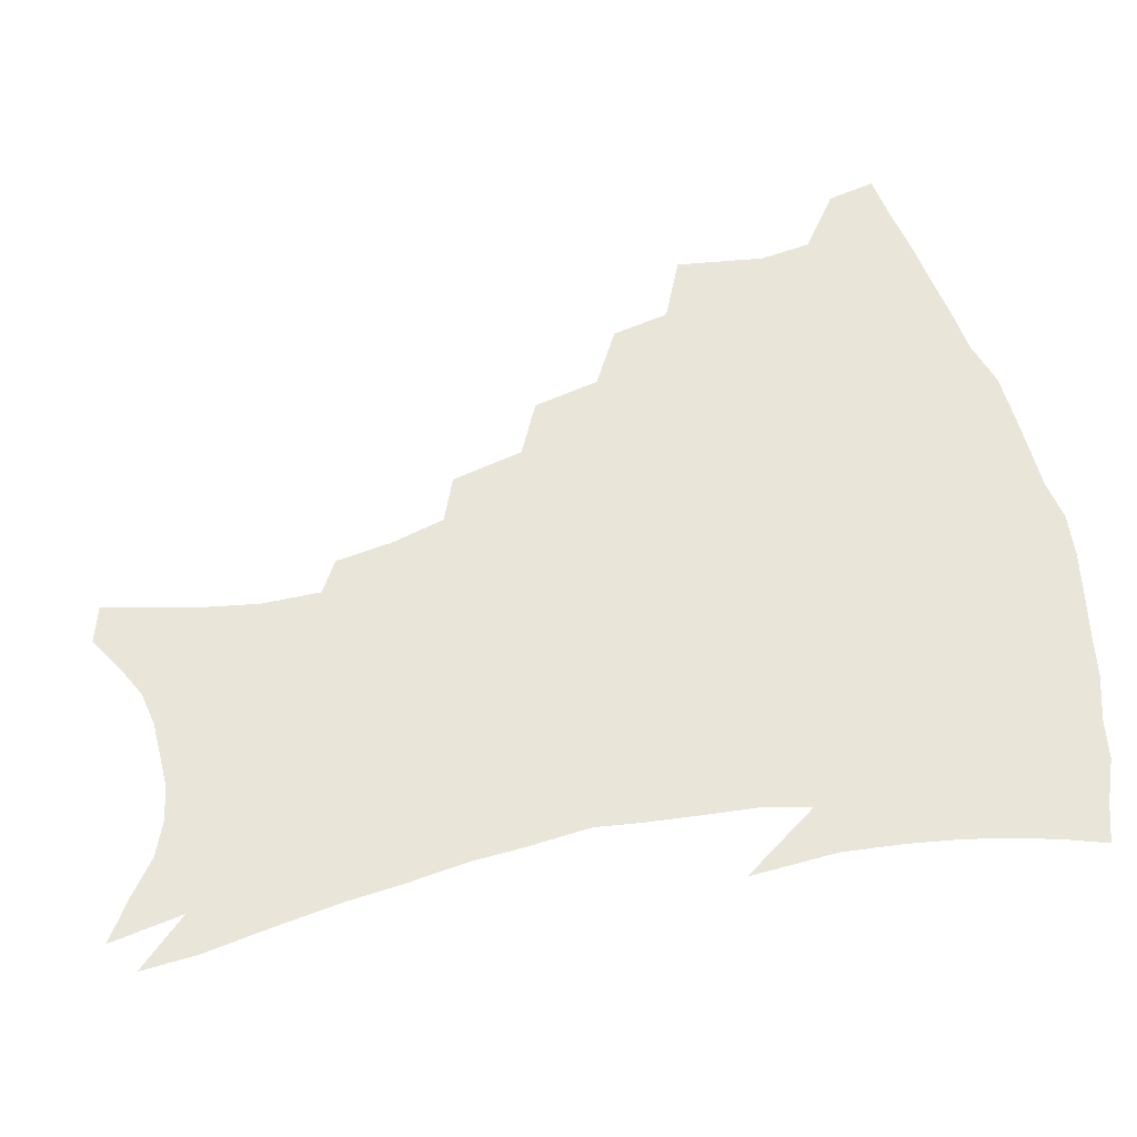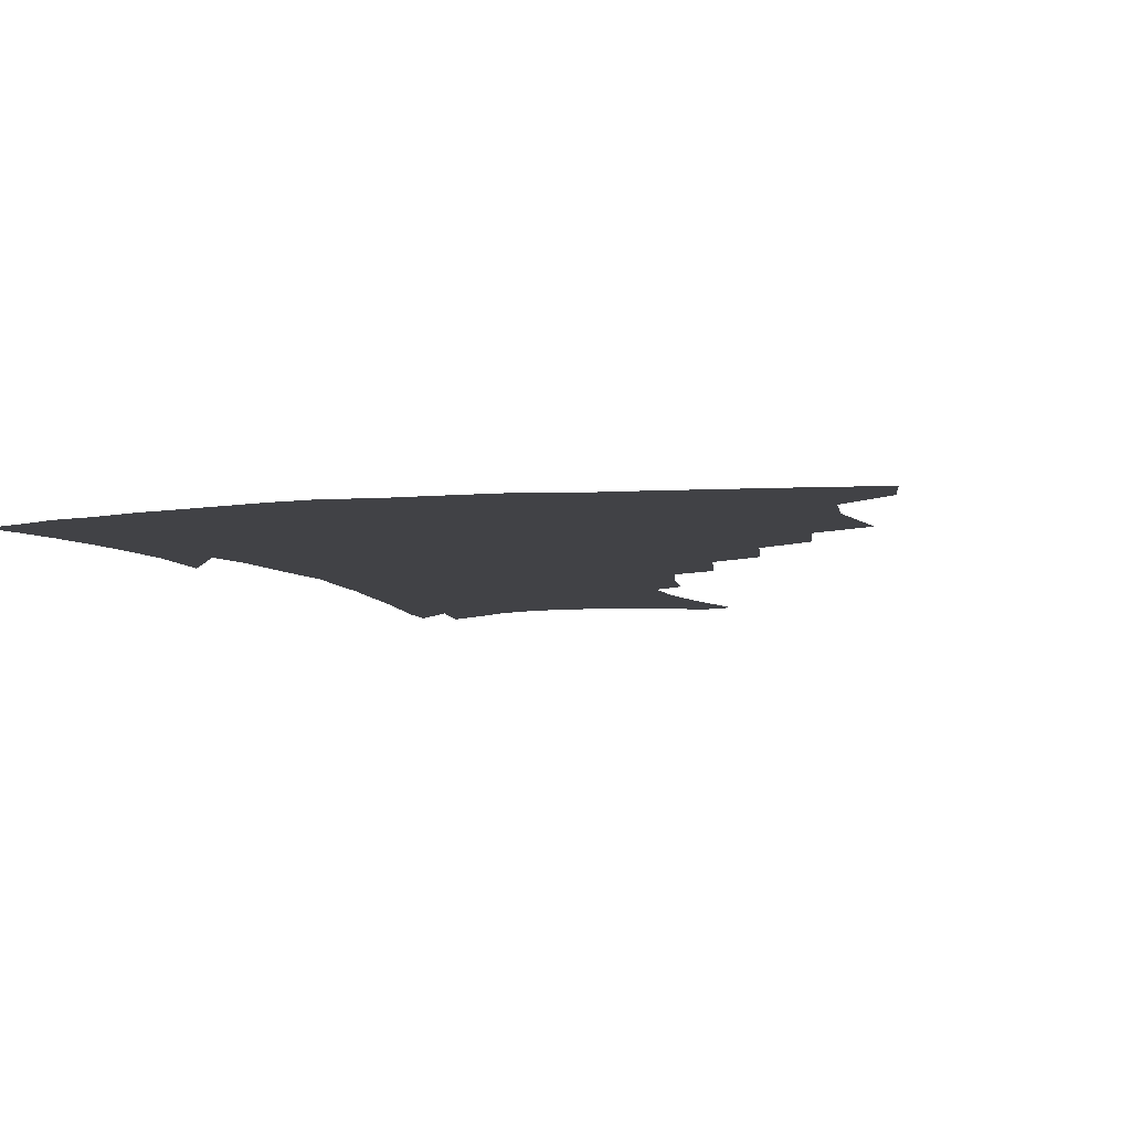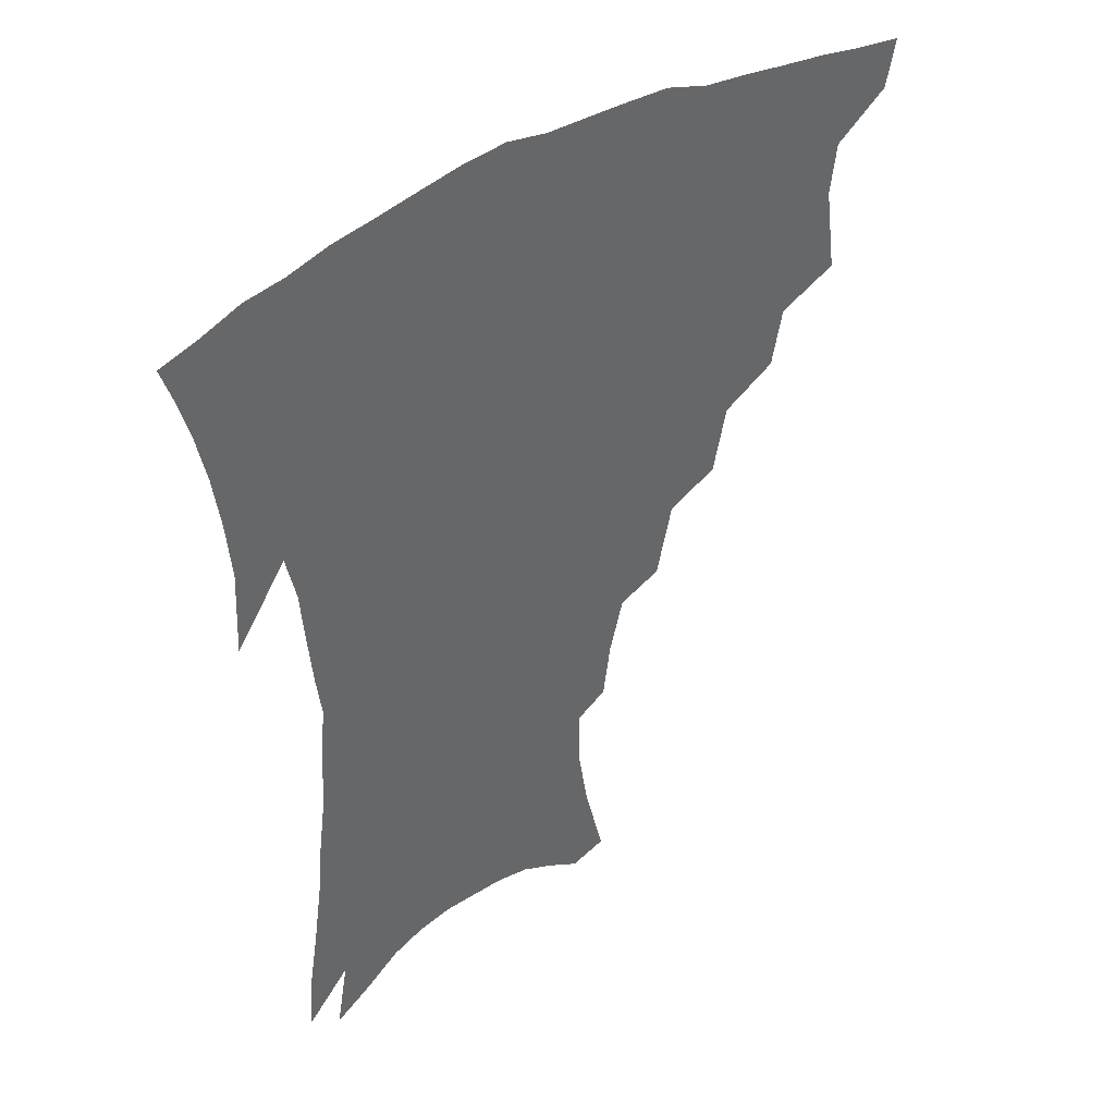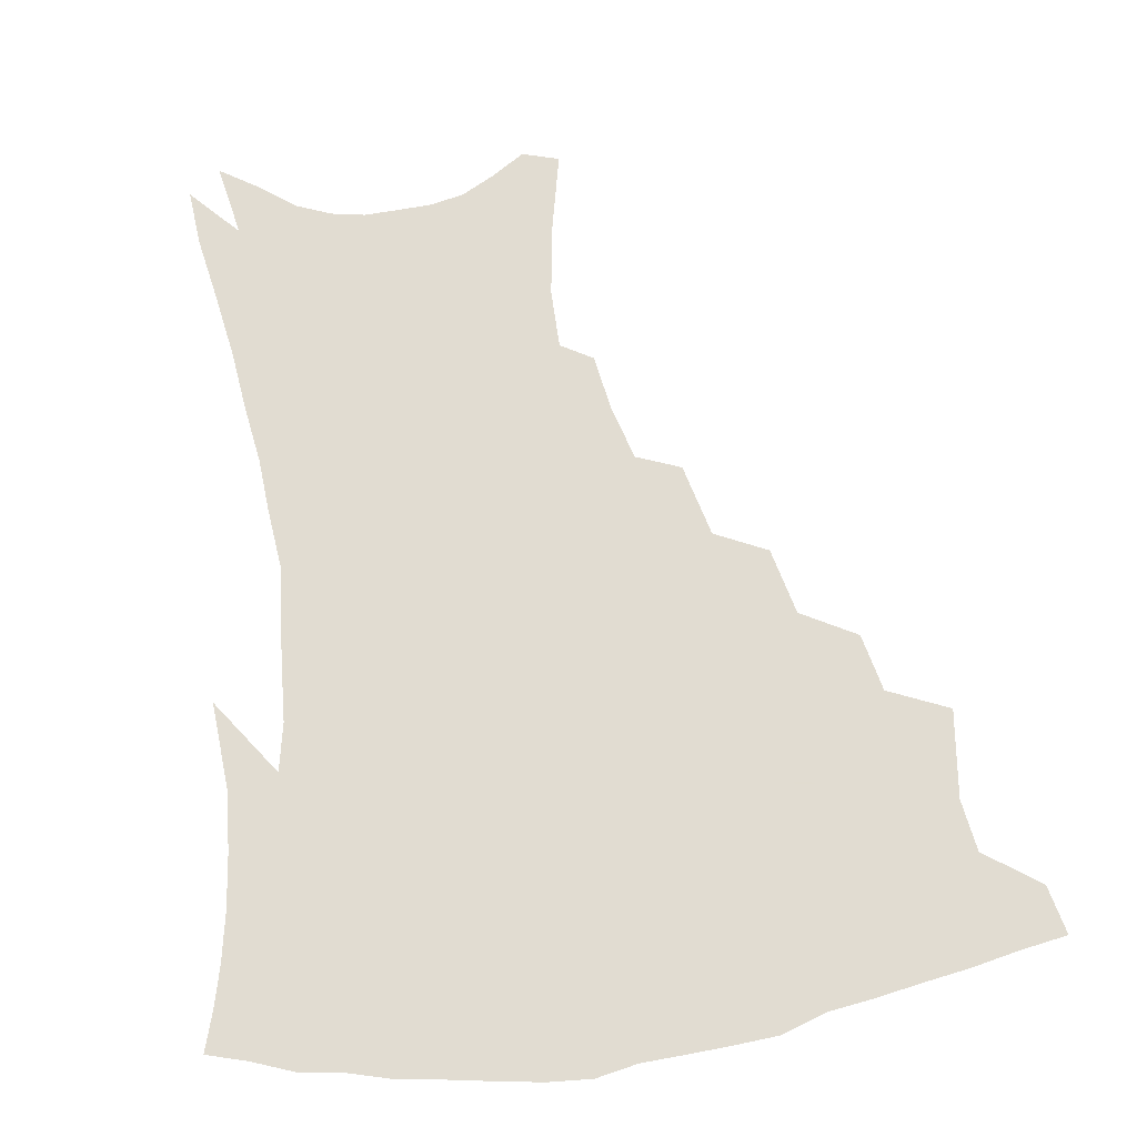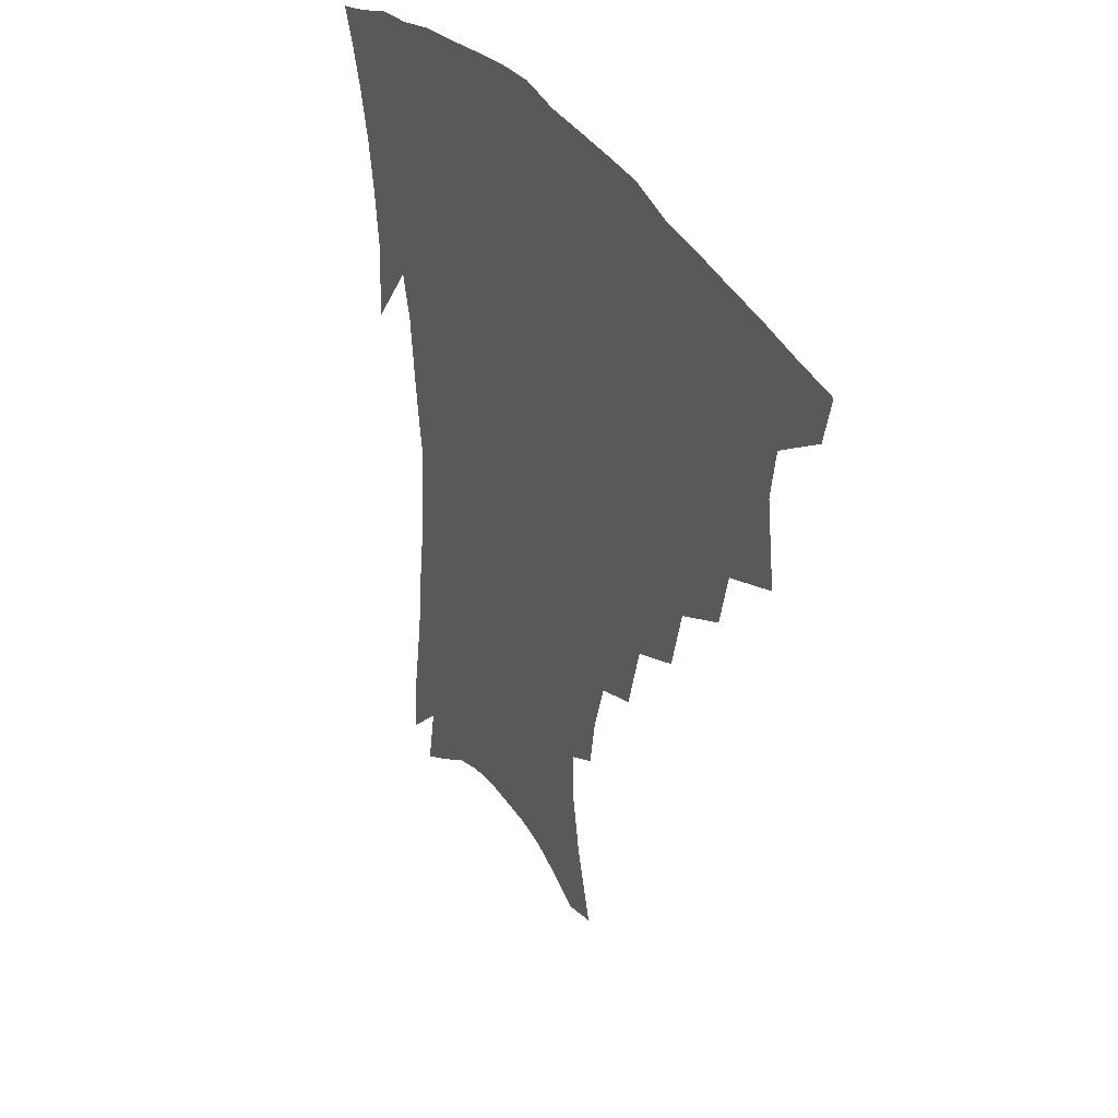
<metadata>
{"format":"obj","ext":"obj","renderer":"f3d","projection":"perspective","resolution":1024,"background":"white","views":[{"elev":58.2,"azim":76.8,"up":"+Z"},{"elev":-6.7,"azim":-162.9,"up":"+Z"},{"elev":41.6,"azim":142.2,"up":"+Y"},{"elev":69.3,"azim":171.1,"up":"+Z"},{"elev":38.6,"azim":-121.3,"up":"+Y"}]}
</metadata>
<code>
v 441 395.7 0
v 437.6 411.7 0
v 457.2 336.4 0
v 461.2 365.3 0
v 458.9 382.3 0
v 456.8 398.3 0
v 453.7 414.1 0
v 481 308.2 0
v 477.1 327.3 0
v 479 353.7 0
v 477.4 370.8 0
v 474.5 386 0
v 471.7 401.2 0
v 468.8 416.9 0
v 503.8 275.7 0
v 499.1 297.8 0
v 497.8 323.3 0
v 494.8 339.9 0
v 494.6 359.6 0
v 492.3 374.5 0
v 489.6 388.9 0
v 486.8 403.7 0
v 484.1 419.1 0
v 526.5 243.1 0
v 521 267.1 0
v 516 287.4 0
v 513.7 311.8 0
v 512.3 331.5 0
v 511 349 0
v 508.3 362.5 0
v 506.3 377.2 0
v 504 391.4 0
v 501.7 405.7 0
v 499 421.5 0
v 548.5 200.3 0
v 545.8 219 0
v 541 237.1 0
v 535.9 258.2 0
v 531.8 278.8 0
v 528.1 296.3 0
v 526.2 315.6 0
v 525.7 336.5 0
v 524.2 351.8 0
v 522.3 365.6 0
v 520.3 379.5 0
v 518.2 393.7 0
v 515.9 408.5 0
v 513.8 423.2 0
v 548.4 125 0
v 555.2 152.8 0
v 558.7 174.5 0
v 558.9 193.9 0
v 556.9 214.4 0
v 553.5 230 0
v 549.6 248.6 0
v 545.7 266.1 0
v 543.1 288.2 0
v 541.1 306.3 0
v 540 324.4 0
v 538.6 339.6 0
v 537.4 354.1 0
v 536.2 368.1 0
v 534 381.5 0
v 532.6 395.6 0
v 530.6 410.4 0
v 528.7 427.9 0
v 560.4 121.2 0
v 563.5 141.7 0
v 568 167.4 0
v 567.8 182.6 0
v 567.3 204 0
v 565.1 223.4 0
v 562.2 241.3 0
v 558.9 256.4 0
v 556.2 274.8 0
v 554.4 294.5 0
v 553.1 311.5 0
v 552.5 328.4 0
v 551 341.1 0
v 550.6 356.3 0
v 549.8 369.9 0
v 548.8 383.1 0
v 547.3 396.8 0
v 545 412.3 0
v 543.1 428.7 0
v 571.3 127.8 0
v 575.3 152 0
v 577.7 175.3 0
v 577.1 192.6 0
v 575.7 211.2 0
v 573.7 232 0
v 571.1 246.3 0
v 568.8 264.2 0
v 567.1 282.7 0
v 565.5 298 0
v 564.7 314.7 0
v 564.5 331.2 0
v 563.6 343.6 0
v 563.6 358 0
v 563 371 0
v 562.3 384 0
v 561.5 397.4 0
v 559.8 411.9 0
v 557.5 429.2 0
v 582.5 133.5 0
v 585.9 159.2 0
v 586.2 176.6 0
v 585.6 196.7 0
v 584.1 213 0
v 582.2 233.9 0
v 580.4 249.7 0
v 578.6 266.3 0
v 577.4 286 0
v 576.7 303 0
v 576.3 318.1 0
v 576 331.9 0
v 576.1 345.5 0
v 576.5 359.5 0
v 575.7 371.8 0
v 575.6 384.7 0
v 575.1 398 0
v 573.6 413 0
v 571.7 429.6 0
v 593.5 135.6 0
v 595.3 160.8 0
v 595.2 180.9 0
v 594.2 199.2 0
v 592.8 220.9 0
v 591.1 236.9 0
v 589.7 252.7 0
v 588.4 269.3 0
v 587.7 289.5 0
v 587.4 305.5 0
v 587.3 318.5 0
v 587.6 332.6 0
v 588.1 346.5 0
v 588.8 359.9 0
v 589.5 372.7 0
v 589.2 385.1 0
v 588.8 398.1 0
v 587.4 414.1 0
v 585.5 432.1 0
v 604.7 135.9 0
v 604.8 162.3 0
v 604.1 183.2 0
v 603 201.1 0
v 601.5 220.7 0
v 600 237.9 0
v 599.1 255.4 0
v 598.2 272 0
v 597.8 289.3 0
v 597.9 304.6 0
v 598.2 318.5 0
v 599 333.6 0
v 599.6 345.7 0
v 601.2 360.7 0
v 601.8 372.7 0
v 602.1 385.1 0
v 602.1 398.4 0
v 601.7 413 0
v 600 430.8 0
v 616 136 0
v 615.1 156.6 0
v 613.3 180.6 0
v 611.9 200.8 0
v 610.2 221 0
v 609.6 234.3 0
v 608.3 254.3 0
v 607.8 271.8 0
v 607.8 288.2 0
v 608.2 303.4 0
v 609 320.2 0
v 610 332.6 0
v 611.5 347.2 0
v 612.7 360.2 0
v 614.1 372 0
v 615.3 384.3 0
v 616.1 397.1 0
v 616.1 411.2 0
v 614.9 428.2 0
v 627 133.9 0
v 625 154.7 0
v 622.5 179.8 0
v 620.8 199.9 0
v 619.2 219.5 0
v 618.3 237.1 0
v 617.7 253.6 0
v 617.6 269.1 0
v 617.8 285.1 0
v 618.6 300.6 0
v 619.5 316.6 0
v 620.8 332.4 0
v 622.6 345.6 0
v 624.2 357.8 0
v 626.1 370.9 0
v 627.9 383.2 0
v 629.4 395.7 0
v 630.1 409.2 0
v 629.7 425.4 0
v 638 129.2 0
v 635.5 150.1 0
v 632.2 176.2 0
v 630.3 196.3 0
v 628.6 215.8 0
v 628.3 231 0
v 627 250.6 0
v 627.1 266.1 0
v 627.9 280.5 0
v 628.6 297.6 0
v 629.7 314.6 0
v 631.7 327.6 0
v 633.4 344.3 0
v 635.5 356.1 0
v 637.9 369.4 0
v 640.2 381.6 0
v 642.8 393.6 0
v 644 406.4 0
v 643.8 423 0
v 650.5 119.6 0
v 646.1 145.3 0
v 643.7 166.7 0
v 640.5 190 0
v 638.2 211 0
v 637.3 228.1 0
v 637 244 0
v 636.8 260.9 0
v 637.4 276.5 0
v 638.4 293.7 0
v 640 309.7 0
v 642 325 0
v 644 340.4 0
v 646.6 354.7 0
v 649.3 366.8 0
v 651.8 378.9 0
v 654.7 391.6 0
v 657.1 403.7 0
v 658.4 418.8 0
v 662.5 111.7 0
v 658.4 135.5 0
v 655.2 157.9 0
v 652.8 178.4 0
v 649.8 200.2 0
v 648.4 218.3 0
v 647.4 235.9 0
v 646.9 253.4 0
v 646.7 271.3 0
v 648.7 285.3 0
v 650.4 302 0
v 652.3 319.6 0
v 654.4 336.7 0
v 657.6 349.6 0
v 660.6 365 0
v 663.7 377.3 0
v 666.7 389.1 0
v 669.5 401.4 0
v 671.8 416.6 0
v 673.1 119.2 0
v 672 137.5 0
v 668.4 160 0
v 665.3 181.2 0
v 663.6 199.4 0
v 661 219.8 0
v 660.1 237.1 0
v 658.3 258.2 0
v 660.1 272.1 0
v 661.7 289 0
v 663.4 308.5 0
v 666.9 324.4 0
v 668 346.1 0
v 671.4 360.1 0
v 675.1 372.8 0
v 678.5 385.9 0
v 682 398.1 0
v 685.7 411.2 0
v 684.4 298.8 0
v 683 327.4 0
v 684.8 346.9 0
v 687.3 364.8 0
v 690.7 380.6 0
v 694.4 394.3 0
v 698.7 407.1 0
f 5 6 1
f 1 6 2
f 6 7 2
f 9 10 3
f 3 10 4
f 10 11 4
f 4 11 5
f 11 12 5
f 5 12 6
f 12 13 6
f 6 13 7
f 13 14 7
f 16 17 8
f 8 17 9
f 17 18 9
f 9 18 10
f 18 19 10
f 10 19 11
f 19 20 11
f 11 20 12
f 20 21 12
f 12 21 13
f 21 22 13
f 13 22 14
f 22 23 14
f 25 26 15
f 15 26 16
f 26 27 16
f 16 27 17
f 27 28 17
f 17 28 18
f 28 29 18
f 18 29 19
f 29 30 19
f 19 30 20
f 30 31 20
f 20 31 21
f 31 32 21
f 21 32 22
f 32 33 22
f 22 33 23
f 33 34 23
f 37 38 24
f 24 38 25
f 38 39 25
f 25 39 26
f 39 40 26
f 26 40 27
f 40 41 27
f 27 41 28
f 41 42 28
f 28 42 29
f 42 43 29
f 29 43 30
f 43 44 30
f 30 44 31
f 44 45 31
f 31 45 32
f 45 46 32
f 32 46 33
f 46 47 33
f 33 47 34
f 47 48 34
f 52 53 35
f 35 53 36
f 53 54 36
f 36 54 37
f 54 55 37
f 37 55 38
f 55 56 38
f 38 56 39
f 56 57 39
f 39 57 40
f 57 58 40
f 40 58 41
f 58 59 41
f 41 59 42
f 59 60 42
f 42 60 43
f 60 61 43
f 43 61 44
f 61 62 44
f 44 62 45
f 62 63 45
f 45 63 46
f 63 64 46
f 46 64 47
f 64 65 47
f 47 65 48
f 65 66 48
f 67 68 49
f 49 68 50
f 68 69 50
f 50 69 51
f 69 70 51
f 51 70 52
f 70 71 52
f 52 71 53
f 71 72 53
f 53 72 54
f 72 73 54
f 54 73 55
f 73 74 55
f 55 74 56
f 74 75 56
f 56 75 57
f 75 76 57
f 57 76 58
f 76 77 58
f 58 77 59
f 77 78 59
f 59 78 60
f 78 79 60
f 60 79 61
f 79 80 61
f 61 80 62
f 80 81 62
f 62 81 63
f 81 82 63
f 63 82 64
f 82 83 64
f 64 83 65
f 83 84 65
f 65 84 66
f 84 85 66
f 67 86 68
f 86 87 68
f 68 87 69
f 87 88 69
f 69 88 70
f 88 89 70
f 70 89 71
f 89 90 71
f 71 90 72
f 90 91 72
f 72 91 73
f 91 92 73
f 73 92 74
f 92 93 74
f 74 93 75
f 93 94 75
f 75 94 76
f 94 95 76
f 76 95 77
f 95 96 77
f 77 96 78
f 96 97 78
f 78 97 79
f 97 98 79
f 79 98 80
f 98 99 80
f 80 99 81
f 99 100 81
f 81 100 82
f 100 101 82
f 82 101 83
f 101 102 83
f 83 102 84
f 102 103 84
f 84 103 85
f 103 104 85
f 86 105 87
f 105 106 87
f 87 106 88
f 106 107 88
f 88 107 89
f 107 108 89
f 89 108 90
f 108 109 90
f 90 109 91
f 109 110 91
f 91 110 92
f 110 111 92
f 92 111 93
f 111 112 93
f 93 112 94
f 112 113 94
f 94 113 95
f 113 114 95
f 95 114 96
f 114 115 96
f 96 115 97
f 115 116 97
f 97 116 98
f 116 117 98
f 98 117 99
f 117 118 99
f 99 118 100
f 118 119 100
f 100 119 101
f 119 120 101
f 101 120 102
f 120 121 102
f 102 121 103
f 121 122 103
f 103 122 104
f 122 123 104
f 105 124 106
f 124 125 106
f 106 125 107
f 125 126 107
f 107 126 108
f 126 127 108
f 108 127 109
f 127 128 109
f 109 128 110
f 128 129 110
f 110 129 111
f 129 130 111
f 111 130 112
f 130 131 112
f 112 131 113
f 131 132 113
f 113 132 114
f 132 133 114
f 114 133 115
f 133 134 115
f 115 134 116
f 134 135 116
f 116 135 117
f 135 136 117
f 117 136 118
f 136 137 118
f 118 137 119
f 137 138 119
f 119 138 120
f 138 139 120
f 120 139 121
f 139 140 121
f 121 140 122
f 140 141 122
f 122 141 123
f 141 142 123
f 124 143 125
f 143 144 125
f 125 144 126
f 144 145 126
f 126 145 127
f 145 146 127
f 127 146 128
f 146 147 128
f 128 147 129
f 147 148 129
f 129 148 130
f 148 149 130
f 130 149 131
f 149 150 131
f 131 150 132
f 150 151 132
f 132 151 133
f 151 152 133
f 133 152 134
f 152 153 134
f 134 153 135
f 153 154 135
f 135 154 136
f 154 155 136
f 136 155 137
f 155 156 137
f 137 156 138
f 156 157 138
f 138 157 139
f 157 158 139
f 139 158 140
f 158 159 140
f 140 159 141
f 159 160 141
f 141 160 142
f 160 161 142
f 143 162 144
f 162 163 144
f 144 163 145
f 163 164 145
f 145 164 146
f 164 165 146
f 146 165 147
f 165 166 147
f 147 166 148
f 166 167 148
f 148 167 149
f 167 168 149
f 149 168 150
f 168 169 150
f 150 169 151
f 169 170 151
f 151 170 152
f 170 171 152
f 152 171 153
f 171 172 153
f 153 172 154
f 172 173 154
f 154 173 155
f 173 174 155
f 155 174 156
f 174 175 156
f 156 175 157
f 175 176 157
f 157 176 158
f 176 177 158
f 158 177 159
f 177 178 159
f 159 178 160
f 178 179 160
f 160 179 161
f 179 180 161
f 162 181 163
f 181 182 163
f 163 182 164
f 182 183 164
f 164 183 165
f 183 184 165
f 165 184 166
f 184 185 166
f 166 185 167
f 185 186 167
f 167 186 168
f 186 187 168
f 168 187 169
f 187 188 169
f 169 188 170
f 188 189 170
f 170 189 171
f 189 190 171
f 171 190 172
f 190 191 172
f 172 191 173
f 191 192 173
f 173 192 174
f 192 193 174
f 174 193 175
f 193 194 175
f 175 194 176
f 194 195 176
f 176 195 177
f 195 196 177
f 177 196 178
f 196 197 178
f 178 197 179
f 197 198 179
f 179 198 180
f 198 199 180
f 181 200 182
f 200 201 182
f 182 201 183
f 201 202 183
f 183 202 184
f 202 203 184
f 184 203 185
f 203 204 185
f 185 204 186
f 204 205 186
f 186 205 187
f 205 206 187
f 187 206 188
f 206 207 188
f 188 207 189
f 207 208 189
f 189 208 190
f 208 209 190
f 190 209 191
f 209 210 191
f 191 210 192
f 210 211 192
f 192 211 193
f 211 212 193
f 193 212 194
f 212 213 194
f 194 213 195
f 213 214 195
f 195 214 196
f 214 215 196
f 196 215 197
f 215 216 197
f 197 216 198
f 216 217 198
f 198 217 199
f 217 218 199
f 200 219 201
f 219 220 201
f 201 220 202
f 220 221 202
f 202 221 203
f 221 222 203
f 203 222 204
f 222 223 204
f 204 223 205
f 223 224 205
f 205 224 206
f 224 225 206
f 206 225 207
f 225 226 207
f 207 226 208
f 226 227 208
f 208 227 209
f 227 228 209
f 209 228 210
f 228 229 210
f 210 229 211
f 229 230 211
f 211 230 212
f 230 231 212
f 212 231 213
f 231 232 213
f 213 232 214
f 232 233 214
f 214 233 215
f 233 234 215
f 215 234 216
f 234 235 216
f 216 235 217
f 235 236 217
f 217 236 218
f 236 237 218
f 219 238 220
f 238 239 220
f 220 239 221
f 239 240 221
f 221 240 222
f 240 241 222
f 222 241 223
f 241 242 223
f 223 242 224
f 242 243 224
f 224 243 225
f 243 244 225
f 225 244 226
f 244 245 226
f 226 245 227
f 245 246 227
f 227 246 228
f 246 247 228
f 228 247 229
f 247 248 229
f 229 248 230
f 248 249 230
f 230 249 231
f 249 250 231
f 231 250 232
f 250 251 232
f 232 251 233
f 251 252 233
f 233 252 234
f 252 253 234
f 234 253 235
f 253 254 235
f 235 254 236
f 254 255 236
f 236 255 237
f 255 256 237
f 239 257 240
f 257 258 240
f 240 258 241
f 258 259 241
f 241 259 242
f 259 260 242
f 242 260 243
f 260 261 243
f 243 261 244
f 261 262 244
f 244 262 245
f 262 263 245
f 245 263 246
f 263 264 246
f 246 264 247
f 264 265 247
f 247 265 248
f 265 266 248
f 248 266 249
f 266 267 249
f 249 267 250
f 267 268 250
f 250 268 251
f 268 269 251
f 251 269 252
f 269 270 252
f 252 270 253
f 270 271 253
f 253 271 254
f 271 272 254
f 254 272 255
f 272 273 255
f 255 273 256
f 273 274 256
f 268 275 269
f 275 276 269
f 269 276 270
f 276 277 270
f 270 277 271
f 277 278 271
f 271 278 272
f 278 279 272
f 272 279 273
f 279 280 273
f 273 280 274
f 280 281 274

</code>
